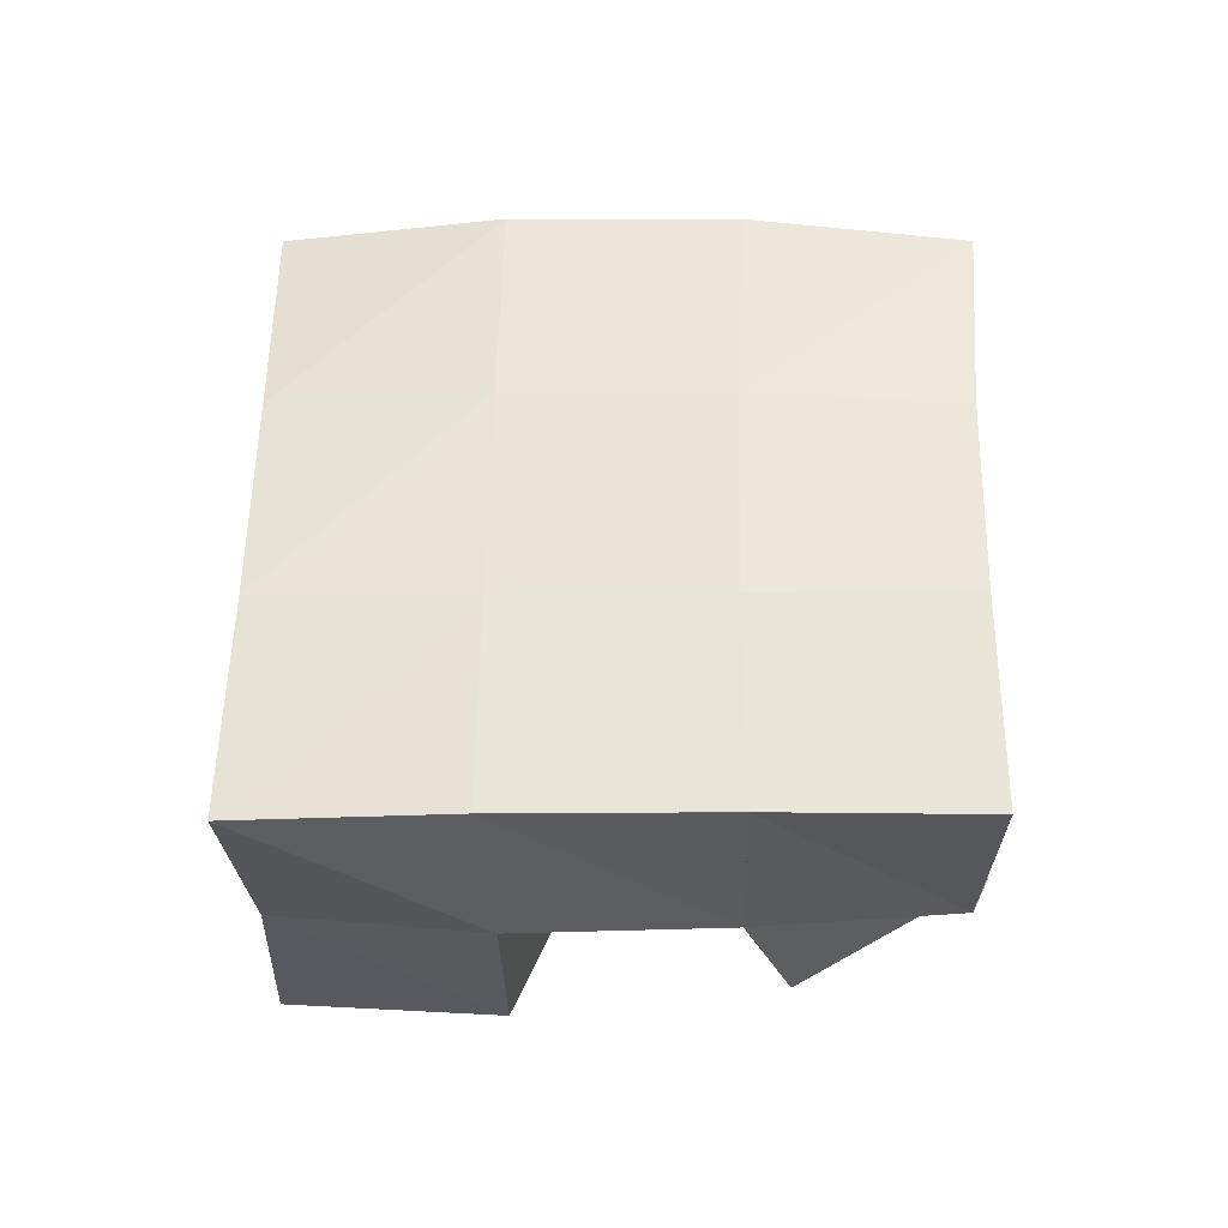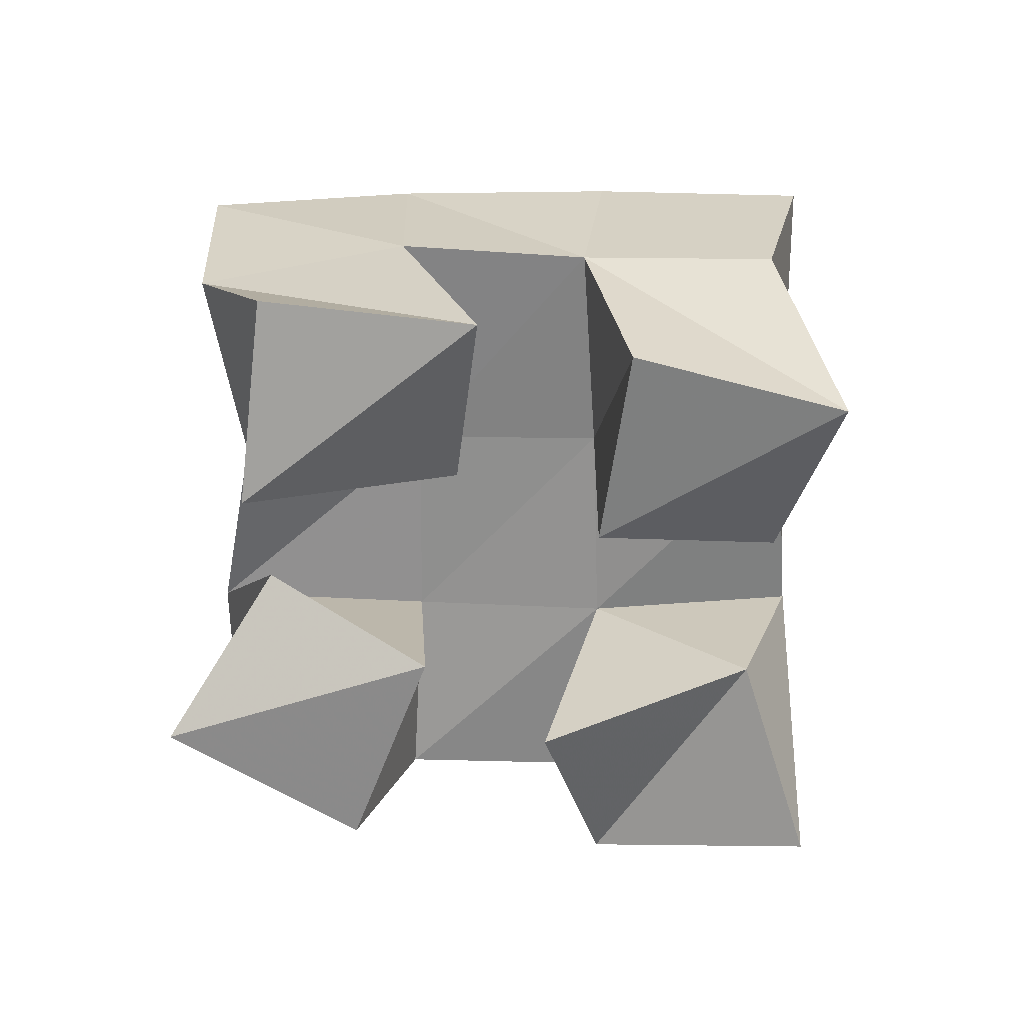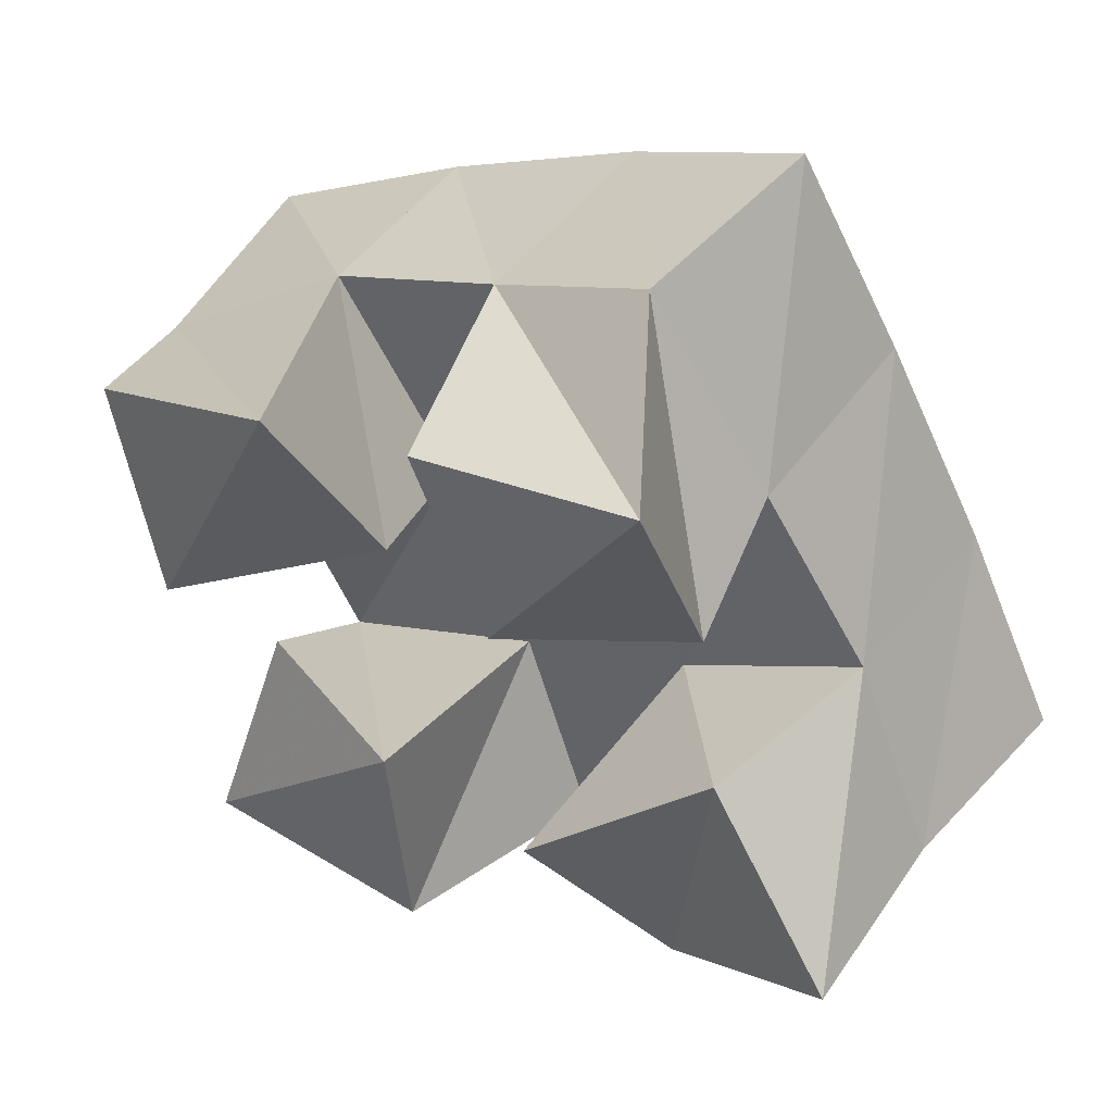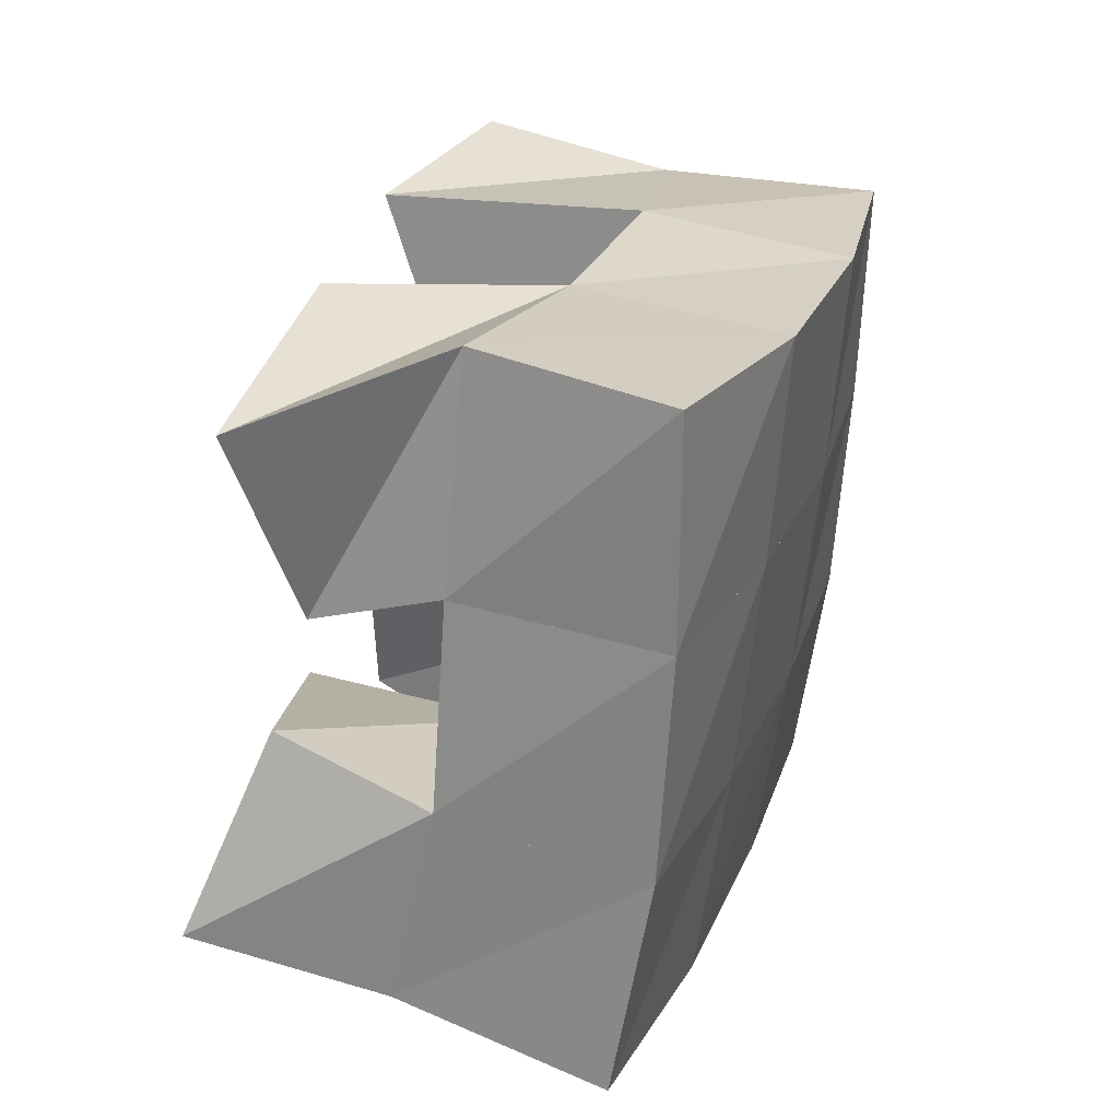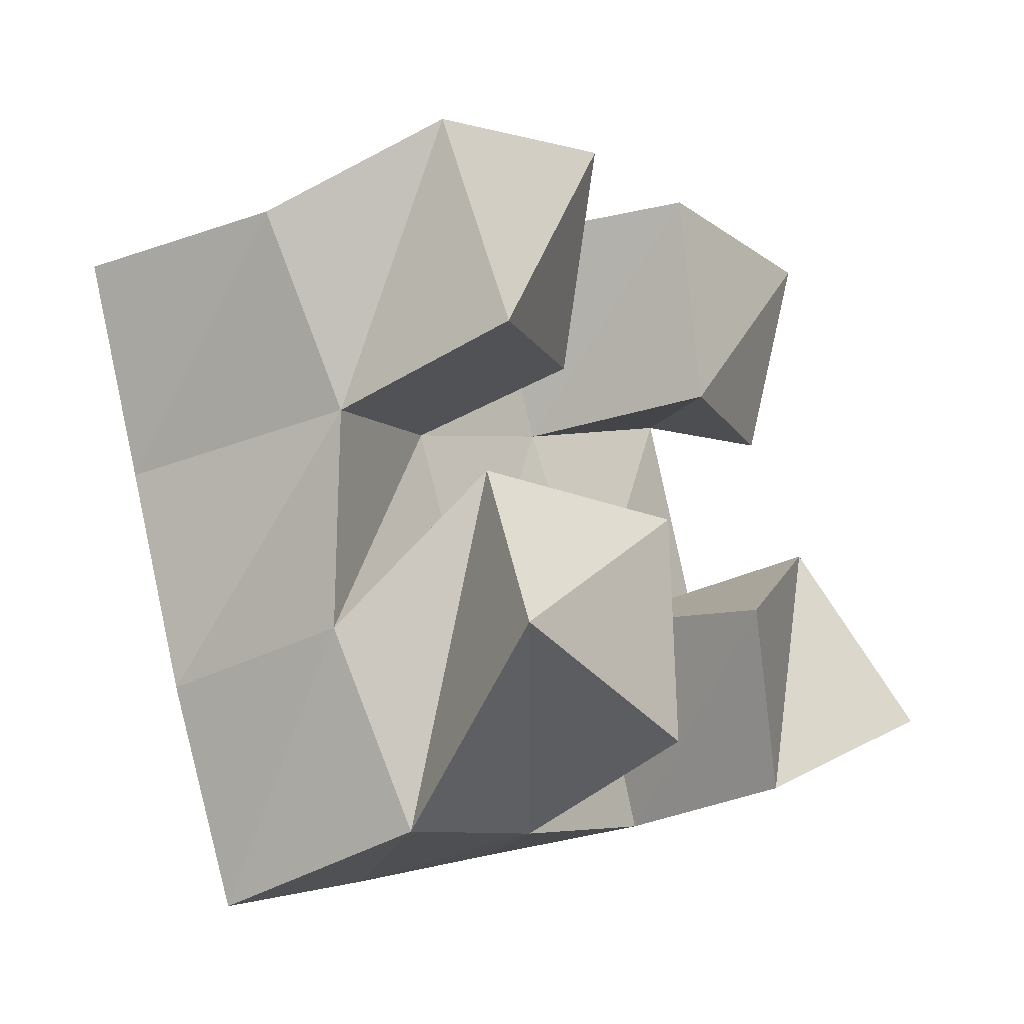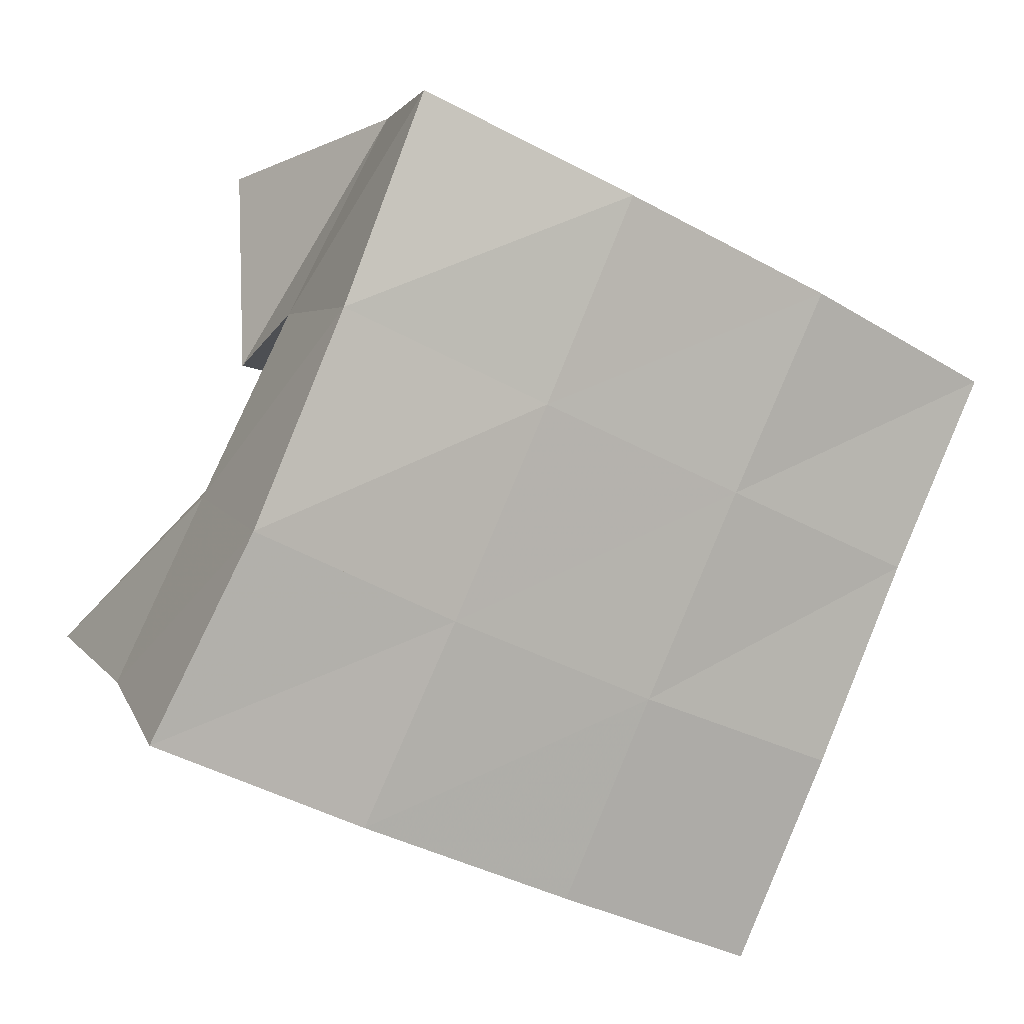
<metadata>
{"format":"obj","ext":"obj","renderer":"f3d","projection":"perspective","resolution":1024,"background":"white","views":[{"elev":58.2,"azim":155.3,"up":"+Y"},{"elev":-65.7,"azim":-25.0,"up":"+Y"},{"elev":44.2,"azim":32.4,"up":"+Z"},{"elev":51.7,"azim":108.5,"up":"+Z"},{"elev":-30.7,"azim":-53.2,"up":"+Z"},{"elev":10.5,"azim":156.9,"up":"+Z"}]}
</metadata>
<code>
v 1.996 0.1 0.7767
v 1.996 0.1474 0.7761
v 1.963 0.1101 0.8127
v 1.975 0.1511 0.8188
v 1.953 0.115 0.7464
v 1.953 0.156 0.7474
v 1.923 0.1 0.7767
v 1.931 0.1527 0.7935
v 1.875 0.1201 0.8266
v 1.867 0.1565 0.8181
v 1.86 0.1 0.8715
v 1.841 0.1528 0.8655
v 1.828 0.1008 0.8055
v 1.826 0.1458 0.7997
v 1.812 0.1069 0.8527
v 1.799 0.1456 0.8372
v 1.89 0.102 0.7312
v 1.906 0.1533 0.7285
v 1.886 0.1 0.7838
v 1.888 0.1565 0.7733
v 1.836 0.1017 0.7369
v 1.86 0.1506 0.7125
v 1.843 0.1182 0.7822
v 1.838 0.1556 0.7537
v 1.955 0.1174 0.8446
v 1.952 0.1466 0.8599
v 1.949 0.1 0.889
v 1.926 0.1424 0.9046
v 1.911 0.1053 0.8321
v 1.909 0.1541 0.838
v 1.897 0.1 0.8797
v 1.884 0.1501 0.883
v 2.001 0.1975 0.7746
v 1.978 0.1991 0.8196
v 1.955 0.2028 0.752
v 1.933 0.2031 0.7967
v 1.907 0.2041 0.7294
v 1.886 0.2048 0.7746
v 1.86 0.203 0.7082
v 1.84 0.2037 0.7544
v 1.955 0.1951 0.8662
v 1.911 0.2016 0.8435
v 1.864 0.2033 0.8207
v 1.818 0.2003 0.7989
v 1.934 0.1885 0.9118
v 1.888 0.1986 0.8887
v 1.841 0.2001 0.8652
v 1.795 0.1952 0.8417
f 1 2 4
f 3 1 4
f 2 6 8
f 4 2 8
f 6 5 7
f 8 6 7
f 5 1 3
f 7 5 3
f 8 7 3
f 4 8 3
f 2 1 5
f 6 2 5
f 9 10 12
f 11 9 12
f 10 14 16
f 12 10 16
f 14 13 15
f 16 14 15
f 13 9 11
f 15 13 11
f 16 15 11
f 12 16 11
f 10 9 13
f 14 10 13
f 17 18 20
f 19 17 20
f 18 22 24
f 20 18 24
f 22 21 23
f 24 22 23
f 21 17 19
f 23 21 19
f 24 23 19
f 20 24 19
f 18 17 21
f 22 18 21
f 25 26 28
f 27 25 28
f 26 30 32
f 28 26 32
f 30 29 31
f 32 30 31
f 29 25 27
f 31 29 27
f 32 31 27
f 28 32 27
f 26 25 29
f 30 26 29
f 2 33 34
f 4 2 34
f 33 35 36
f 34 33 36
f 35 6 8
f 36 35 8
f 6 2 4
f 8 6 4
f 36 8 4
f 34 36 4
f 33 2 6
f 35 33 6
f 6 35 36
f 8 6 36
f 35 37 38
f 36 35 38
f 37 18 20
f 38 37 20
f 18 6 8
f 20 18 8
f 38 20 8
f 36 38 8
f 35 6 18
f 37 35 18
f 18 37 38
f 20 18 38
f 37 39 40
f 38 37 40
f 39 22 24
f 40 39 24
f 22 18 20
f 24 22 20
f 40 24 20
f 38 40 20
f 37 18 22
f 39 37 22
f 4 34 41
f 26 4 41
f 34 36 42
f 41 34 42
f 36 8 30
f 42 36 30
f 8 4 26
f 30 8 26
f 42 30 26
f 41 42 26
f 34 4 8
f 36 34 8
f 8 36 42
f 30 8 42
f 36 38 43
f 42 36 43
f 38 20 10
f 43 38 10
f 20 8 30
f 10 20 30
f 43 10 30
f 42 43 30
f 36 8 20
f 38 36 20
f 20 38 43
f 10 20 43
f 38 40 44
f 43 38 44
f 40 24 14
f 44 40 14
f 24 20 10
f 14 24 10
f 44 14 10
f 43 44 10
f 38 20 24
f 40 38 24
f 26 41 45
f 28 26 45
f 41 42 46
f 45 41 46
f 42 30 32
f 46 42 32
f 30 26 28
f 32 30 28
f 46 32 28
f 45 46 28
f 41 26 30
f 42 41 30
f 30 42 46
f 32 30 46
f 42 43 47
f 46 42 47
f 43 10 12
f 47 43 12
f 10 30 32
f 12 10 32
f 47 12 32
f 46 47 32
f 42 30 10
f 43 42 10
f 10 43 47
f 12 10 47
f 43 44 48
f 47 43 48
f 44 14 16
f 48 44 16
f 14 10 12
f 16 14 12
f 48 16 12
f 47 48 12
f 43 10 14
f 44 43 14

</code>
